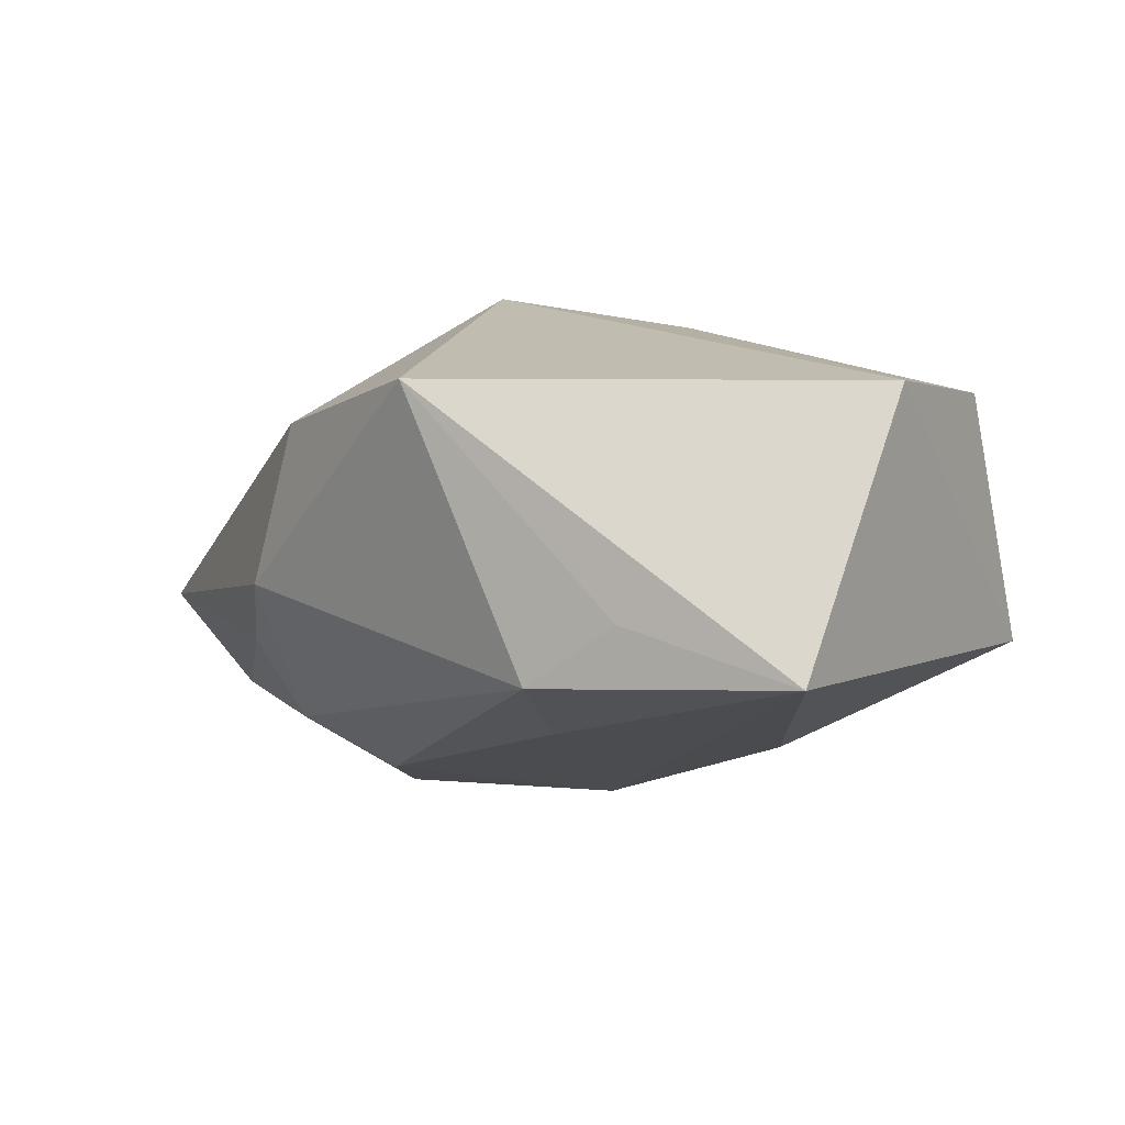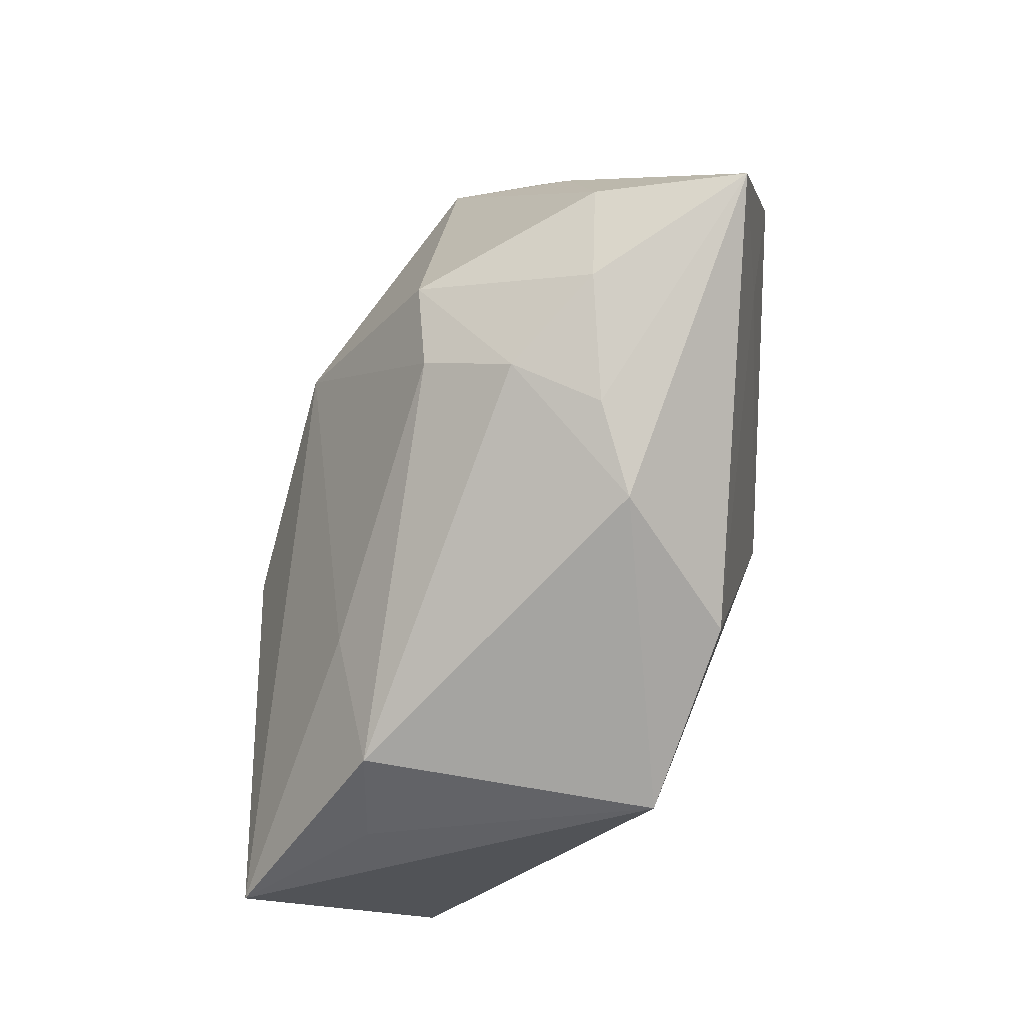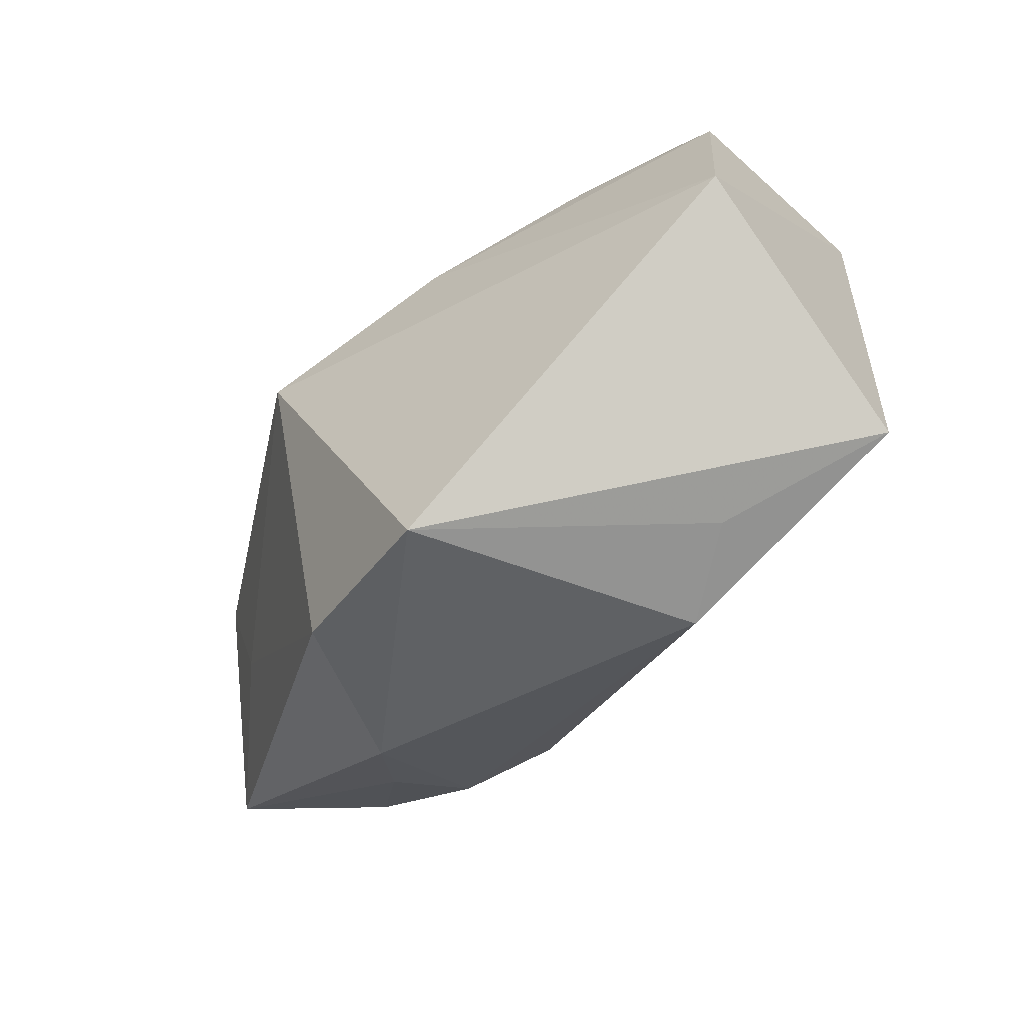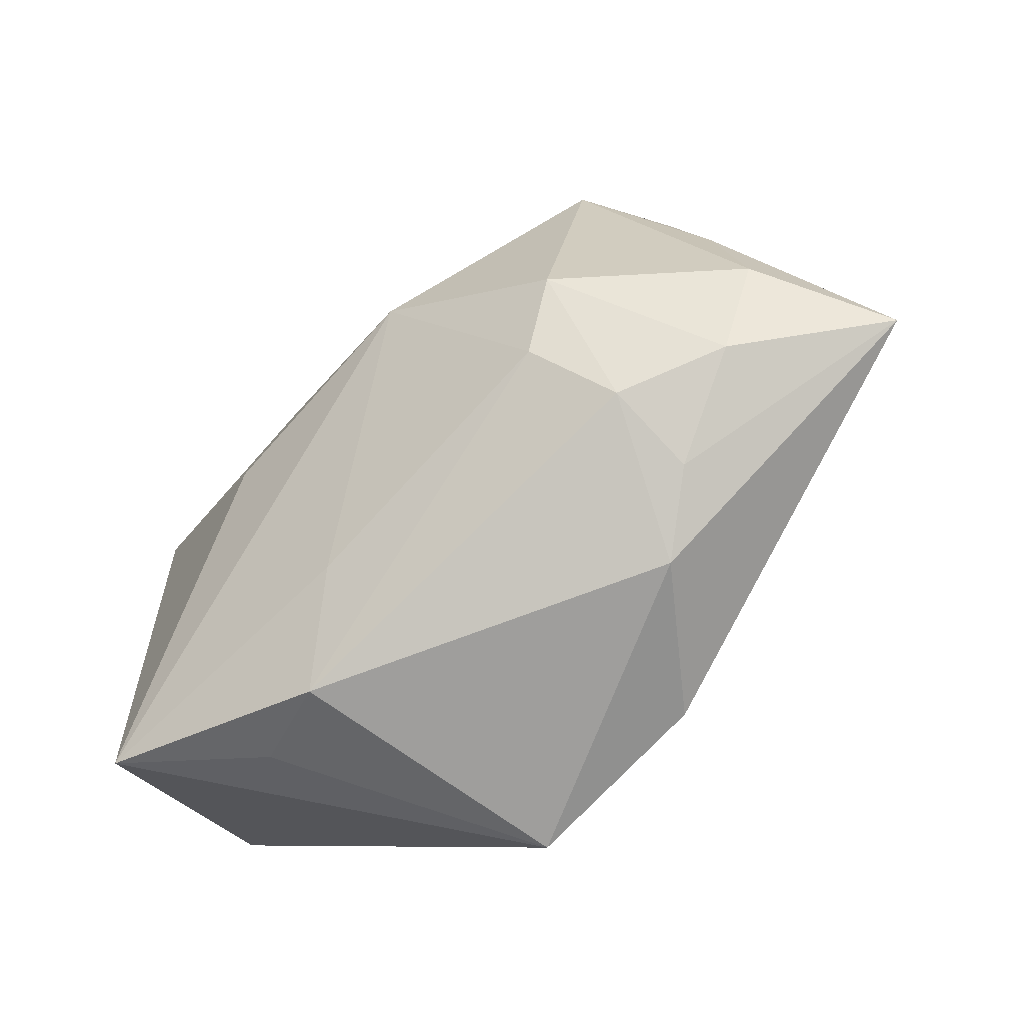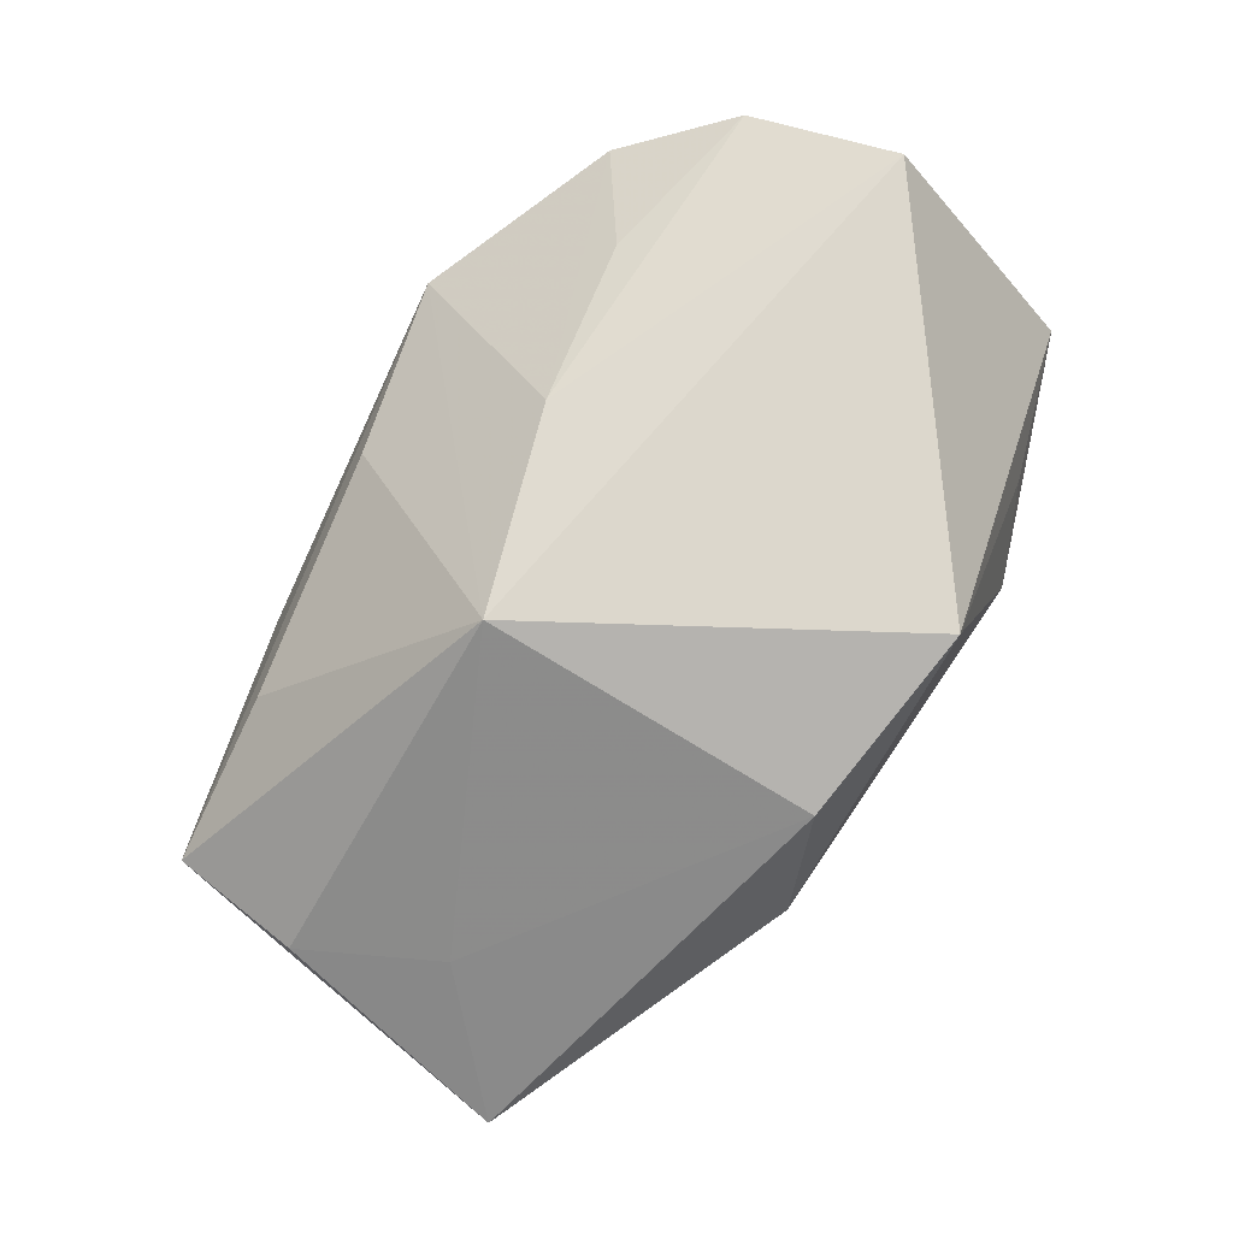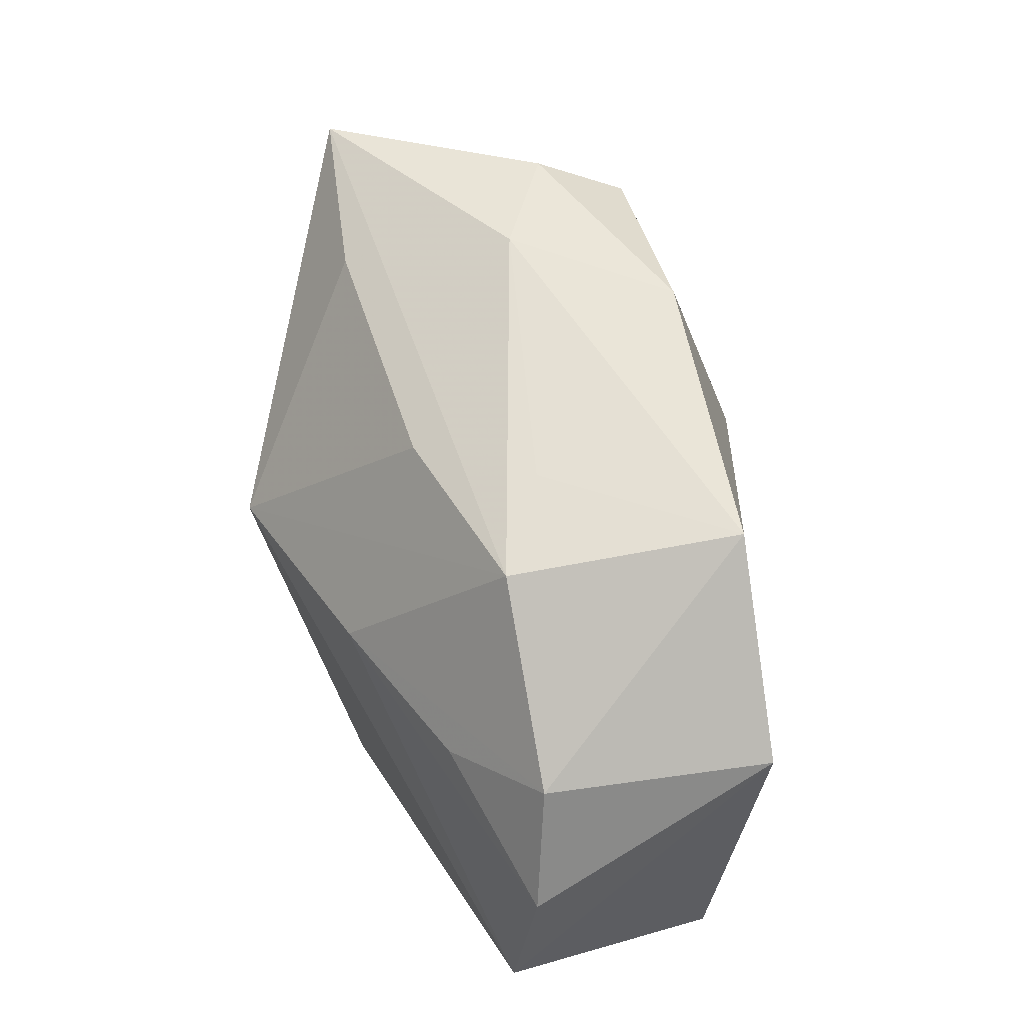
<metadata>
{"format":"obj","ext":"obj","renderer":"f3d","projection":"perspective","resolution":1024,"background":"white","views":[{"elev":15.8,"azim":40.6,"up":"+Z"},{"elev":-69.2,"azim":-131.2,"up":"+Y"},{"elev":-49.2,"azim":36.8,"up":"+Y"},{"elev":-68.0,"azim":-157.6,"up":"+Y"},{"elev":72.1,"azim":-59.9,"up":"+Z"},{"elev":66.5,"azim":59.3,"up":"+Y"}]}
</metadata>
<code>
v 0.004529 0.01024 0.02194
v 0.0135 0.02845 0.009062
v -0.0231 -0.02354 -0.007904
v -0.03071 -0.01772 -0.01549
v -0.04699 -0.01324 -0.01015
v 0.01334 -0.02062 -0.01009
v -0.02467 0.02529 -0.01733
v 0.0385 0.01709 -0.005135
v 0.01794 -0.02992 -0.002285
v -0.04152 0.02148 -0.00212
v -0.03311 0.02065 -0.01228
v -0.02108 0.01897 -0.02536
v 0.02085 0.01284 0.01981
v -0.01515 0.00449 0.02346
v 0.03063 0.01925 0.01516
v -0.01649 -0.008213 -0.02564
v 0.04174 -0.02231 0.0008917
v 0.003401 -0.02948 0.02267
v 0.02109 0.02845 -0.01189
v 0.03743 0.009423 0.01986
v 0.03916 -0.005161 0.02346
v 0.001108 0.002874 -0.02574
v -0.02899 0.01428 -0.02019
v -0.003662 0.02482 0.009208
v -0.03765 -0.004381 0.0009077
v -0.004852 0.02594 -0.02091
v -0.04347 0.008725 -0.001024
v -0.01865 -0.0274 -0.0005451
v -0.03276 0.004397 -0.01971
v -0.01406 -0.02619 0.0157
v 0.02545 -0.0267 0.004212
v -0.01707 0.02814 -0.009431
v 0.006233 0.02845 0.001438
v -0.01272 -0.01482 -0.02138
v -0.02648 0.02204 0.00427
v -0.03539 -0.008087 -0.019
v -0.01956 -0.02055 -0.01606
v 0.02271 0.001575 -0.01534
f 30 18 14
f 14 18 21
f 18 17 21
f 14 10 27
f 27 10 5
f 28 30 5
f 18 30 28
f 14 27 25
f 25 27 5
f 25 30 14
f 5 30 25
f 20 21 8
f 8 21 17
f 1 2 14
f 14 21 1
f 1 21 20
f 14 2 24
f 24 2 10
f 10 2 32
f 31 17 18
f 37 34 9
f 17 31 9
f 9 28 37
f 18 28 9
f 9 31 18
f 22 19 38
f 19 8 38
f 38 17 22
f 38 8 17
f 19 2 15
f 15 8 19
f 20 8 15
f 2 1 15
f 29 12 36
f 5 29 36
f 36 4 5
f 23 12 29
f 5 10 23
f 23 29 5
f 35 10 14
f 14 24 35
f 35 24 10
f 33 2 19
f 19 32 33
f 33 32 2
f 11 23 10
f 12 23 11
f 26 32 19
f 26 19 22
f 22 12 26
f 37 28 3
f 3 4 37
f 3 28 5
f 5 4 3
f 17 9 6
f 6 9 34
f 22 17 6
f 6 34 22
f 13 1 20
f 20 15 13
f 13 15 1
f 4 36 16
f 16 34 37
f 37 4 16
f 16 36 12
f 22 34 16
f 16 12 22
f 7 26 12
f 32 26 7
f 12 11 7
f 10 32 7
f 7 11 10

</code>
